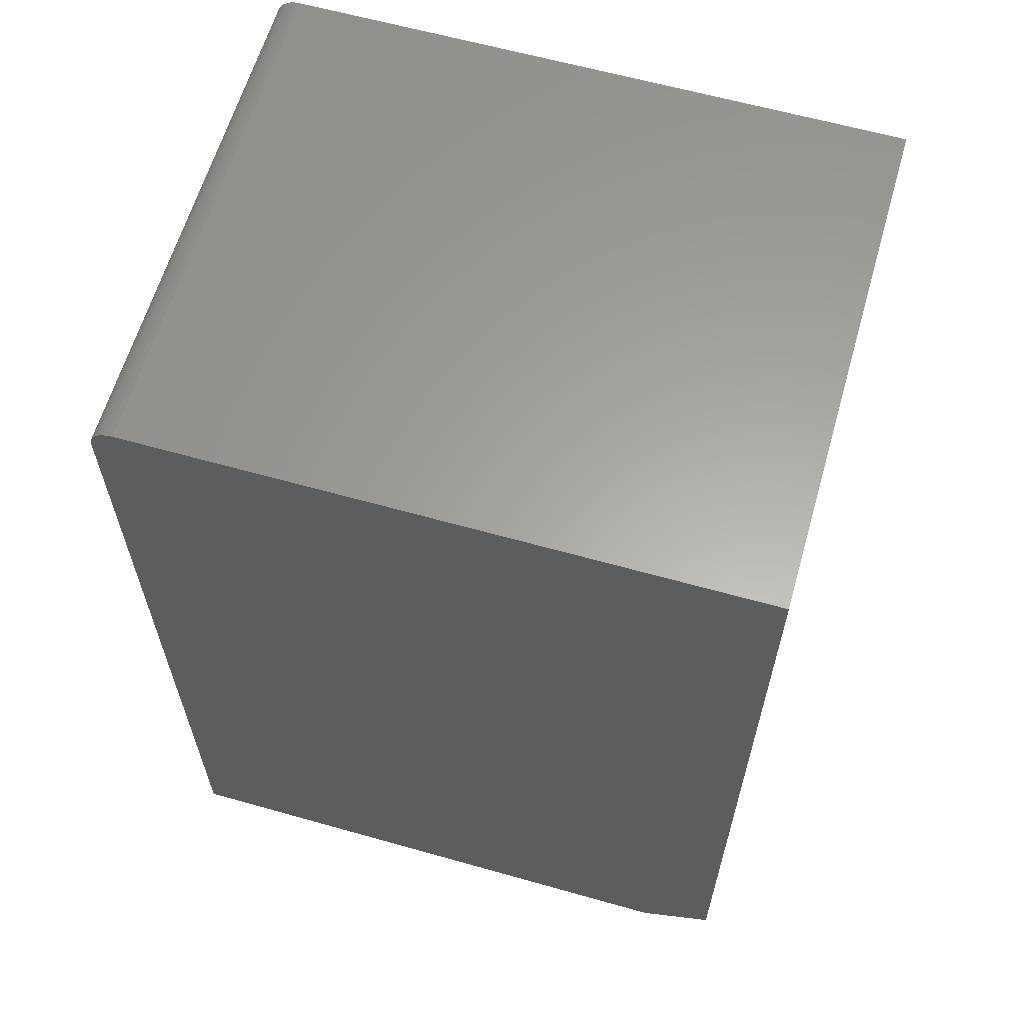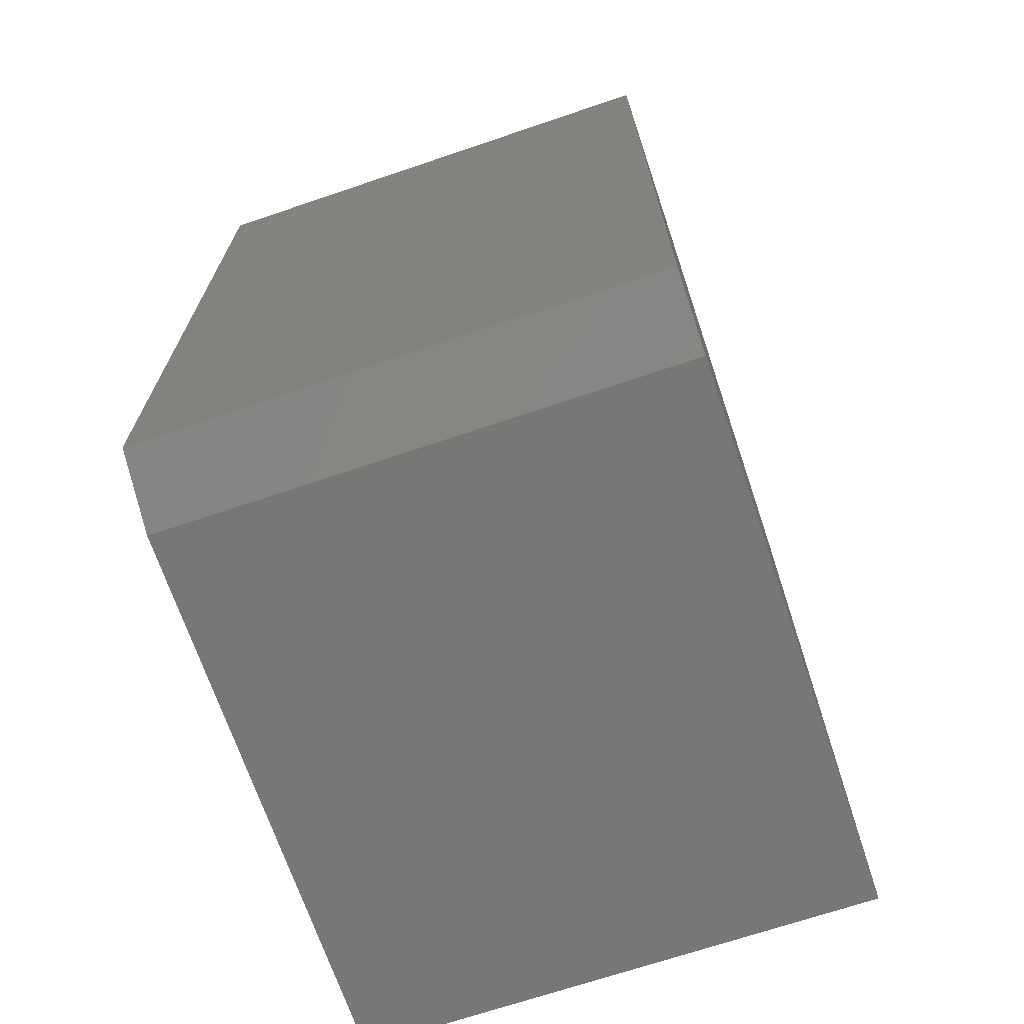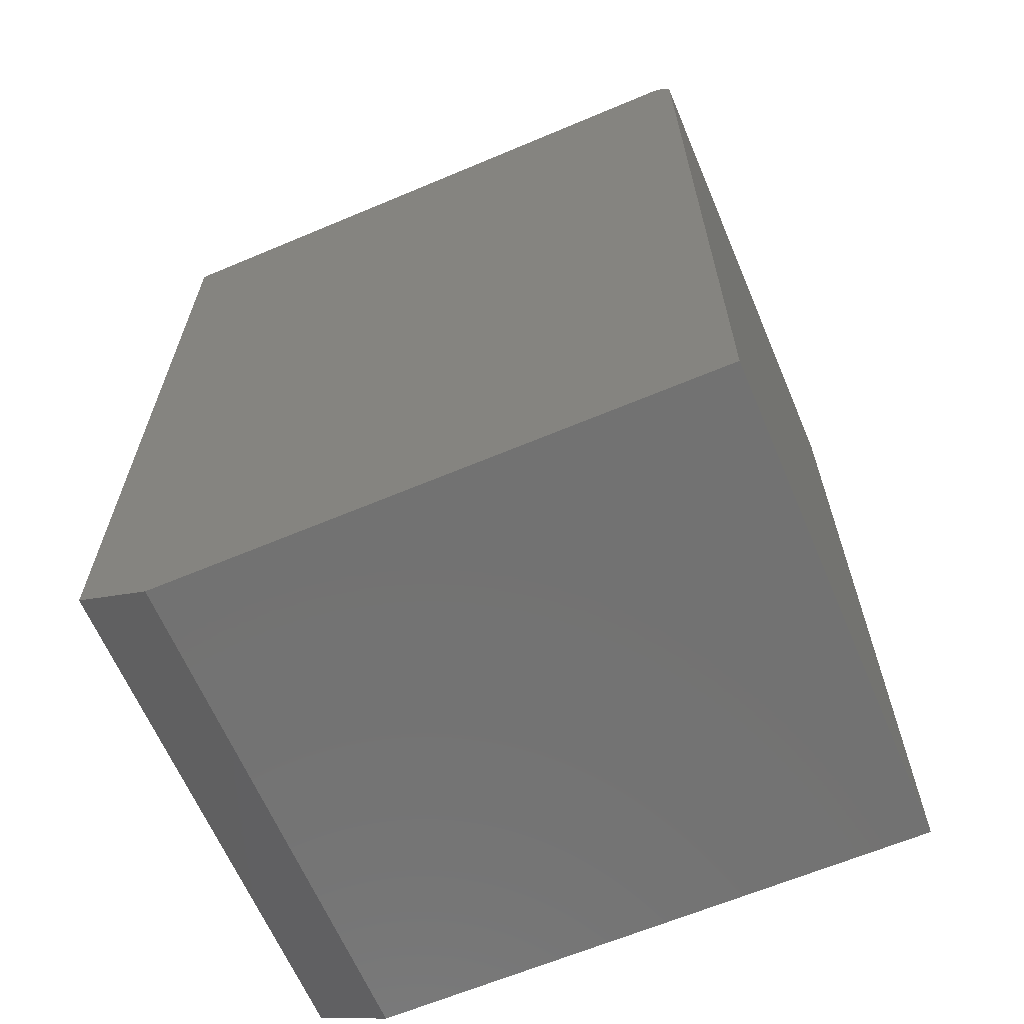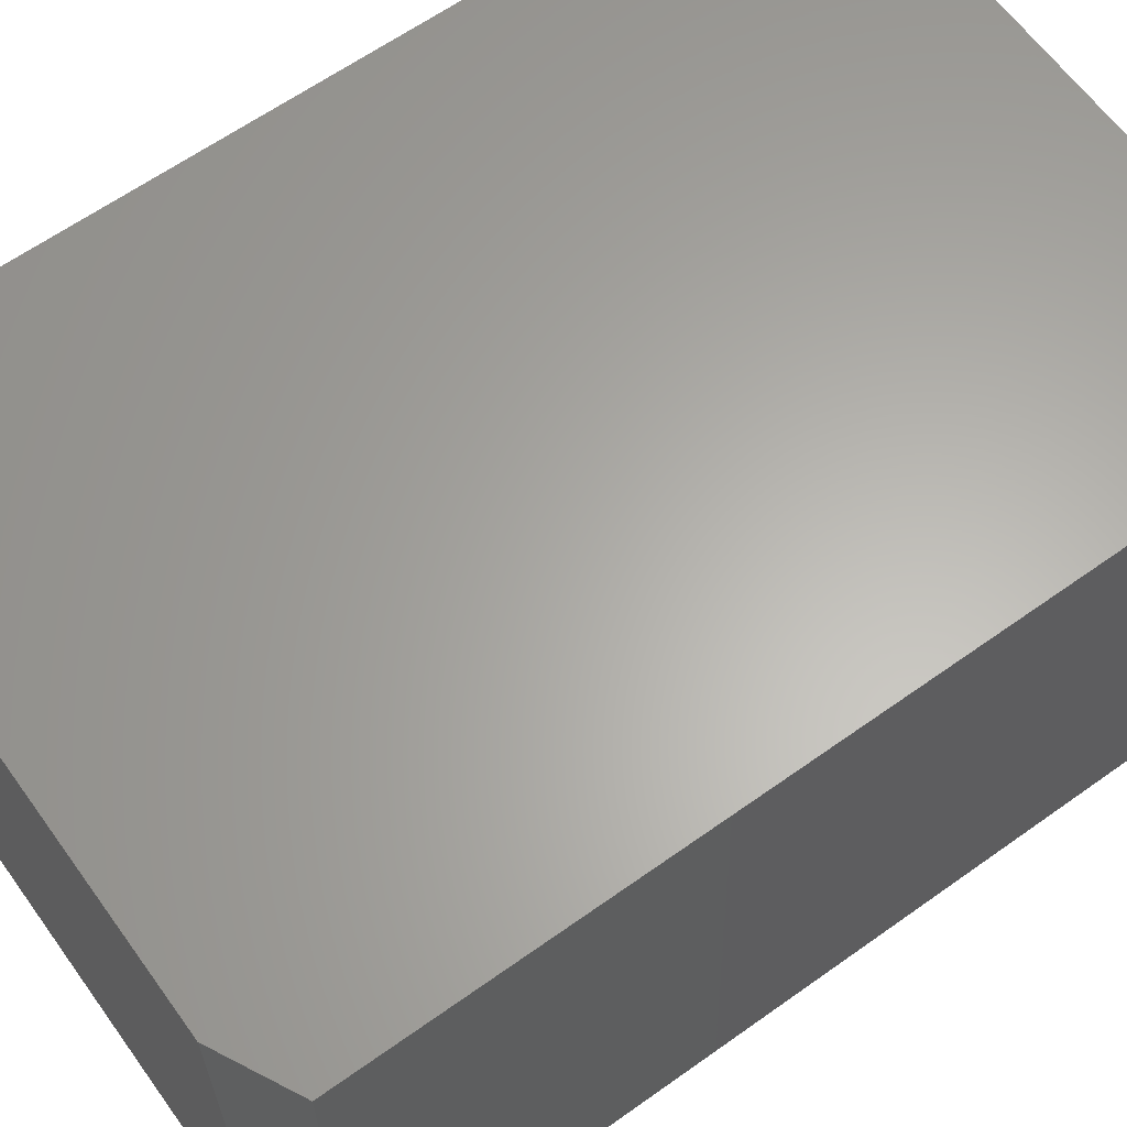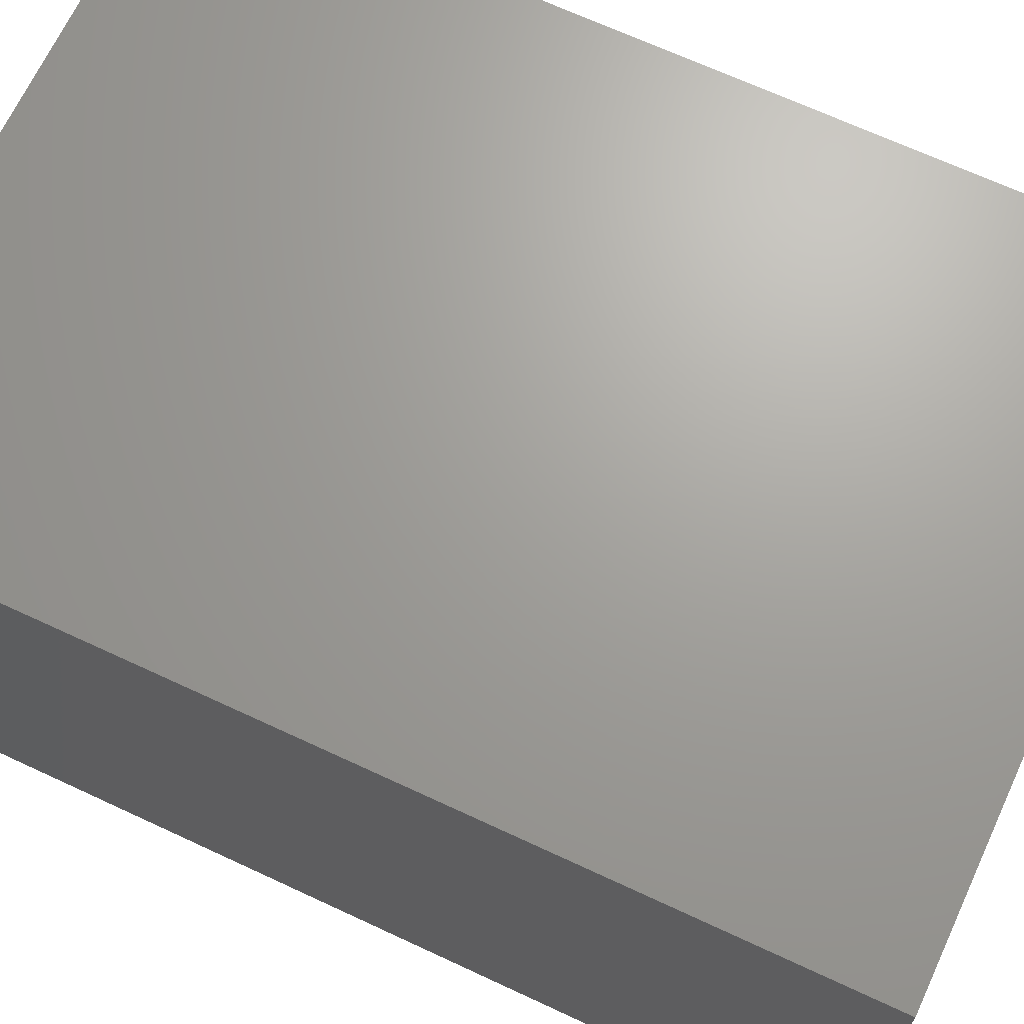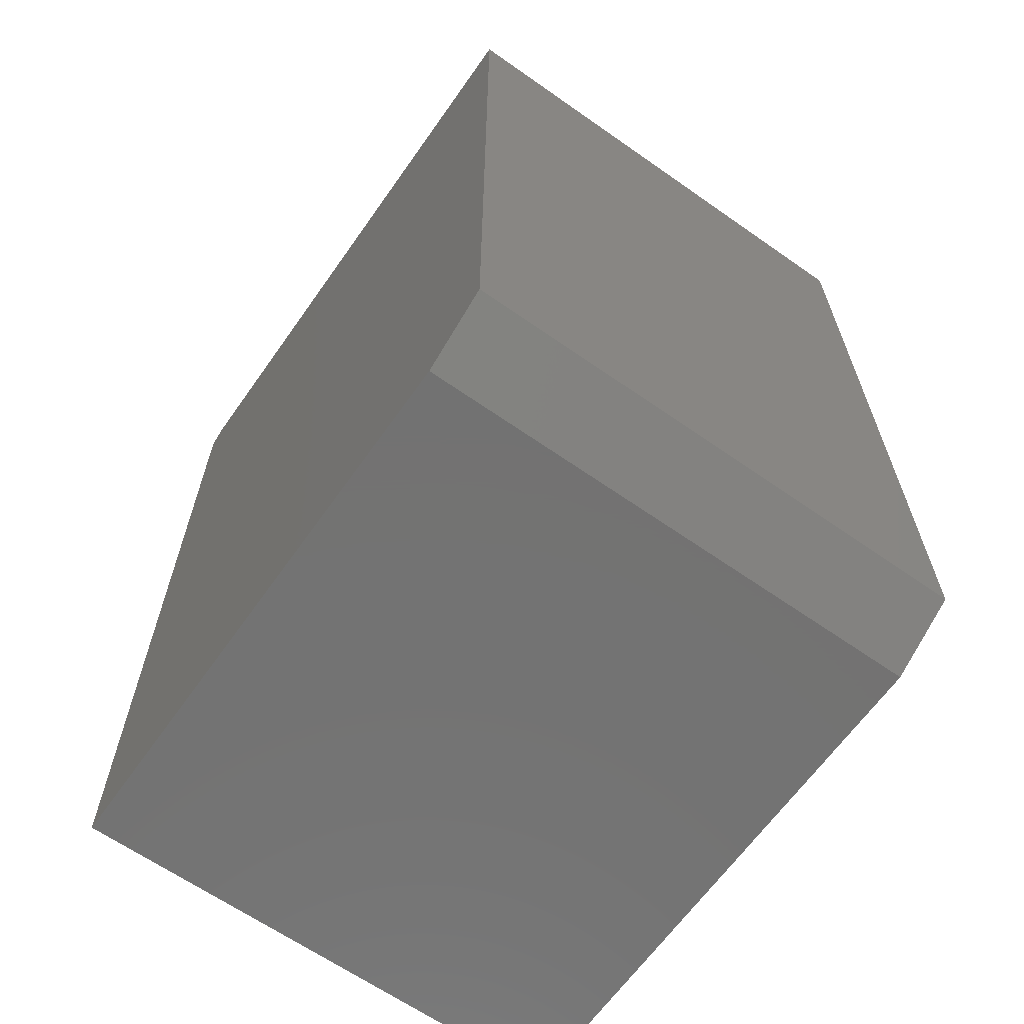
<metadata>
{"format":"stl","ext":"stl","renderer":"f3d","projection":"perspective","resolution":1024,"background":"white","views":[{"elev":62.1,"azim":16.0,"up":"+Y"},{"elev":-69.5,"azim":108.7,"up":"+Y"},{"elev":-64.3,"azim":-157.0,"up":"+Y"},{"elev":63.1,"azim":54.2,"up":"+Z"},{"elev":68.2,"azim":115.0,"up":"+Z"},{"elev":-64.7,"azim":54.8,"up":"+Y"}]}
</metadata>
<code>
# stl→obj: 26 verts, 48 faces
v -0.375 0.5859 0.6562
v -0.3811 0.5853 0.6562
v -0.387 0.5836 0.6562
v 0.4025 -0.5312 0.6562
v -0.4062 -0.5781 0.6562
v 0.3087 -0.5781 0.6562
v 0.4025 0.5859 0.6562
v -0.3924 0.5807 0.6562
v -0.3971 0.5768 0.6562
v -0.401 0.572 0.6562
v -0.4039 0.5666 0.6562
v -0.4056 0.5608 0.6562
v -0.4062 0.5547 0.6562
v -0.387 0.5836 0
v -0.3811 0.5853 0
v -0.375 0.5859 0
v 0.3087 -0.5781 0
v -0.4062 -0.5781 0
v 0.4025 -0.5312 0
v 0.4025 0.5859 0
v -0.4062 0.5547 0
v -0.4056 0.5608 0
v -0.4039 0.5666 0
v -0.401 0.572 0
v -0.3971 0.5768 0
v -0.3924 0.5807 0
f 1 2 3
f 4 5 6
f 7 1 3
f 7 3 8
f 7 8 9
f 7 9 10
f 7 10 11
f 7 11 12
f 7 12 13
f 7 13 5
f 7 5 4
f 14 15 16
f 17 18 19
f 20 19 18
f 20 18 21
f 20 21 22
f 20 22 23
f 20 23 24
f 20 24 25
f 20 25 26
f 20 26 14
f 20 14 16
f 13 21 5
f 5 21 18
f 7 20 1
f 1 20 16
f 21 13 22
f 22 13 12
f 22 12 23
f 23 12 11
f 23 11 24
f 24 11 10
f 24 10 25
f 25 10 9
f 25 9 26
f 26 9 8
f 26 8 14
f 14 8 3
f 14 3 15
f 15 3 2
f 15 2 16
f 16 2 1
f 4 19 7
f 7 19 20
f 5 18 6
f 6 18 17
f 6 17 4
f 4 17 19

</code>
